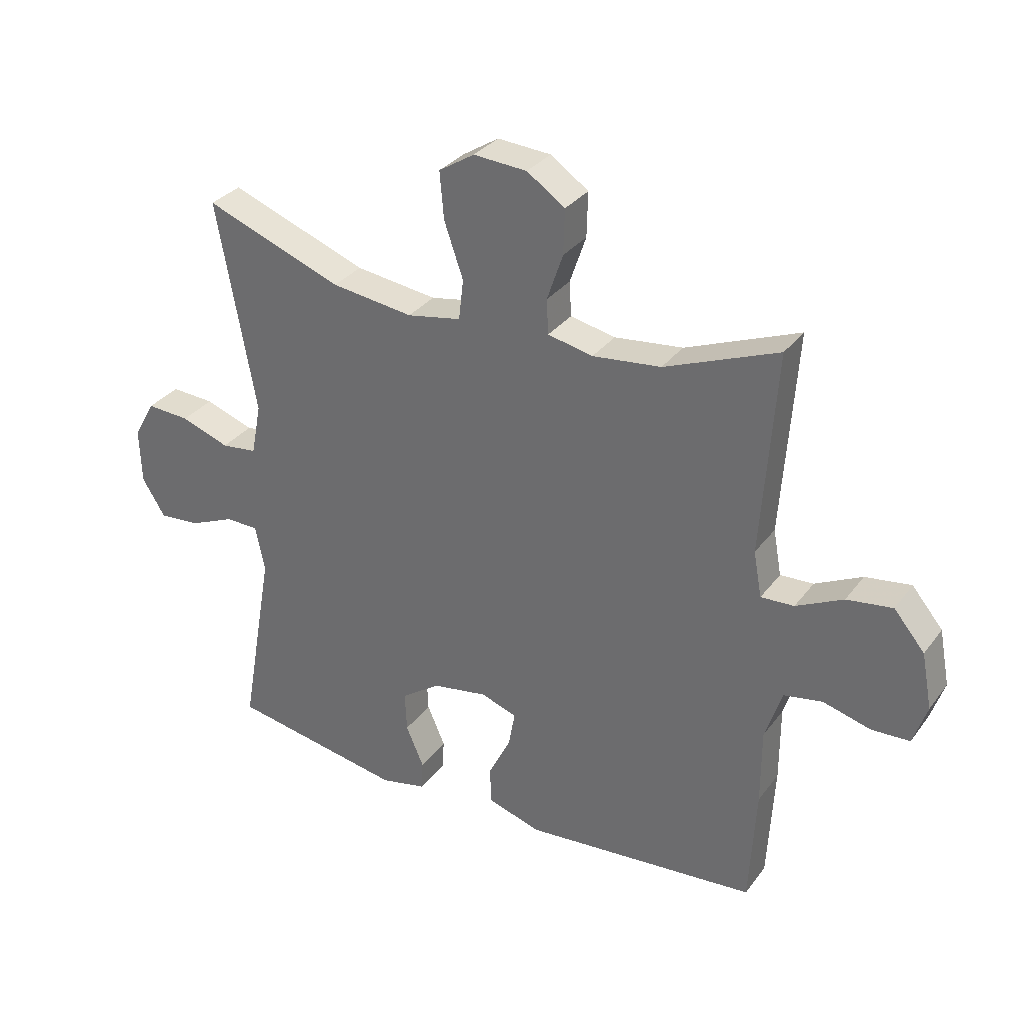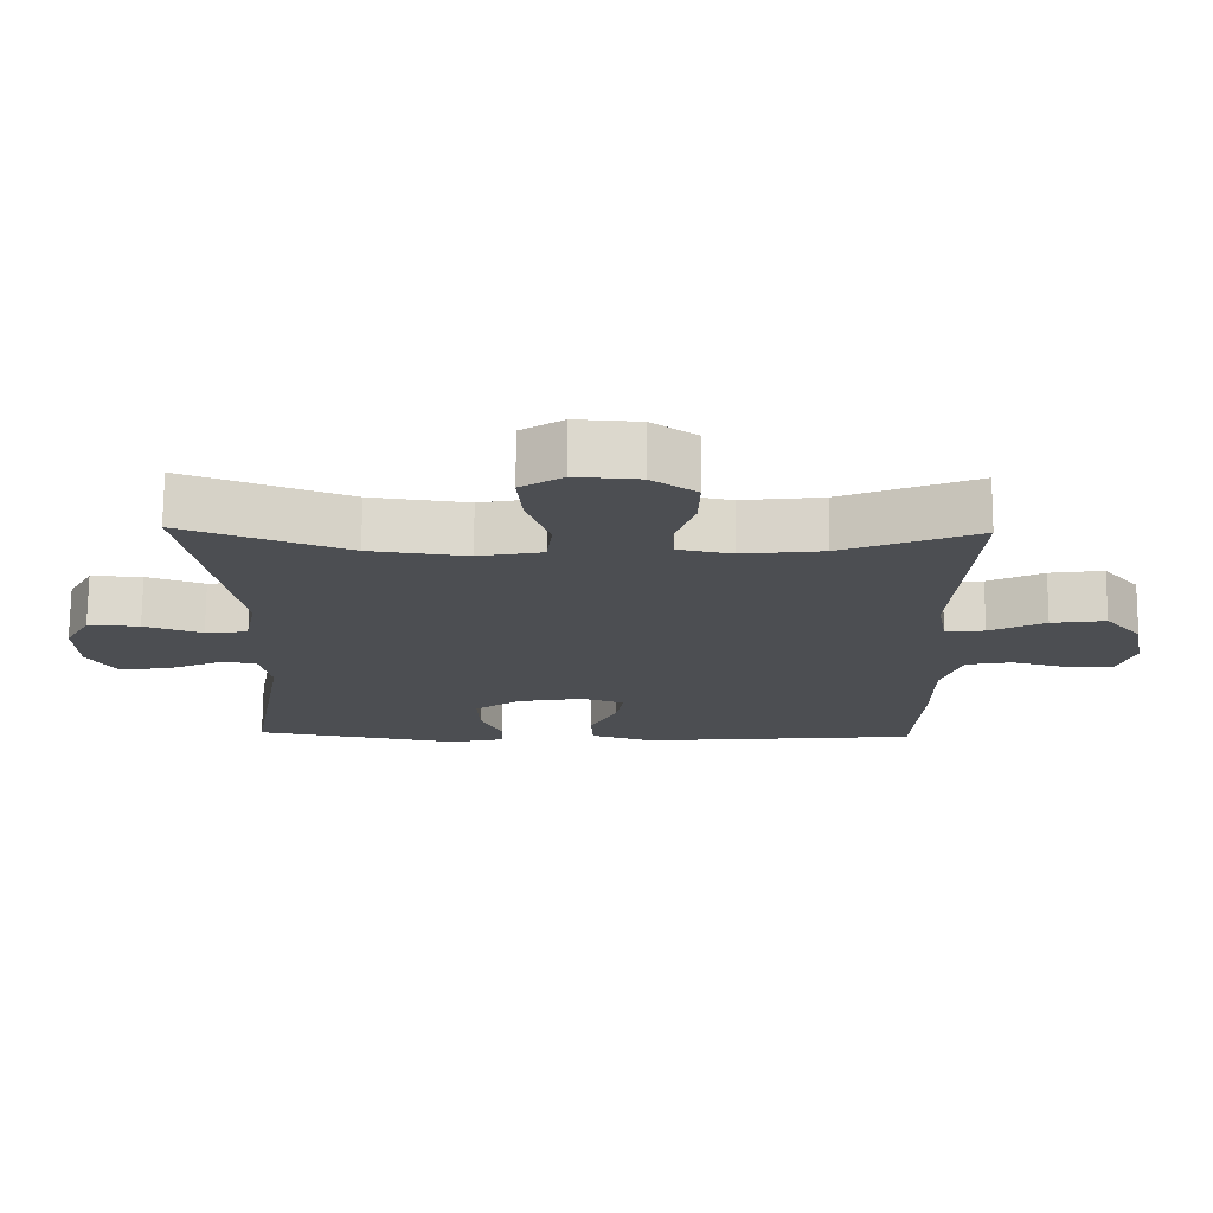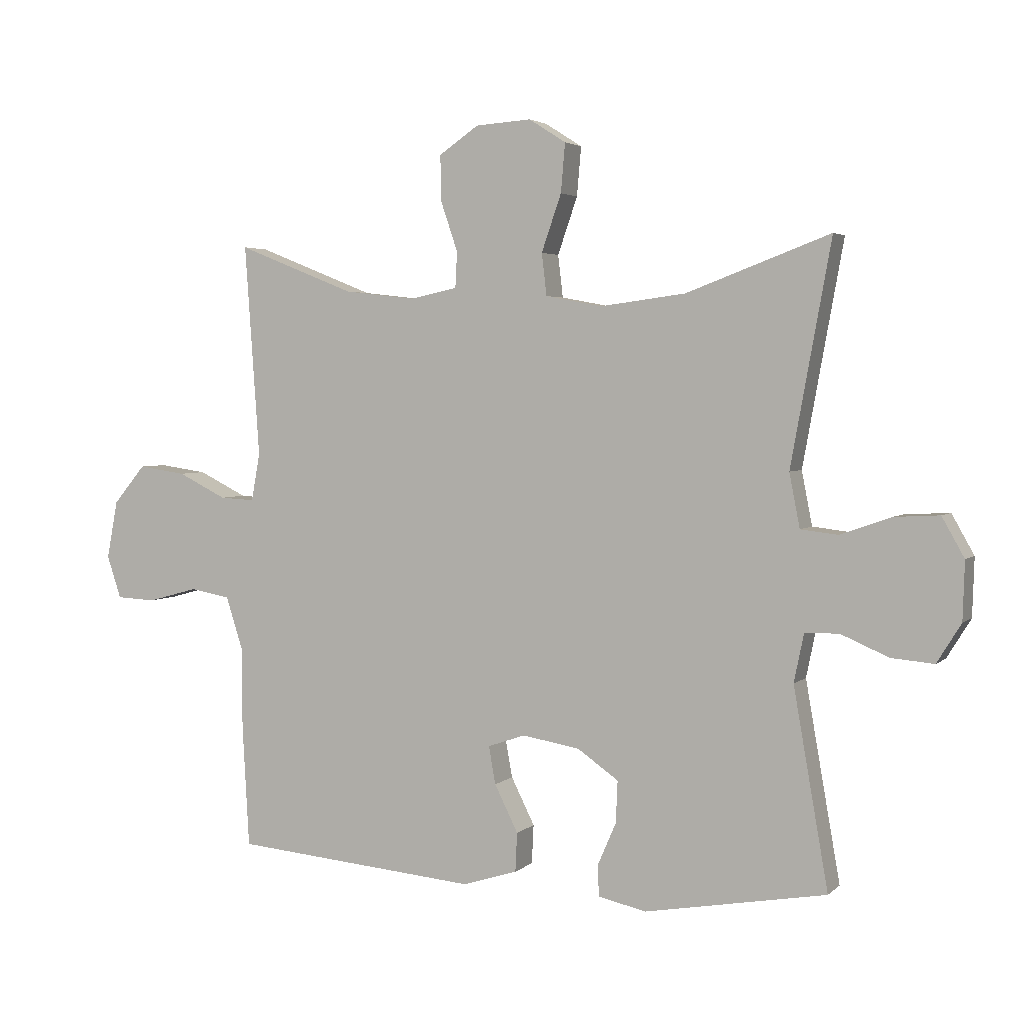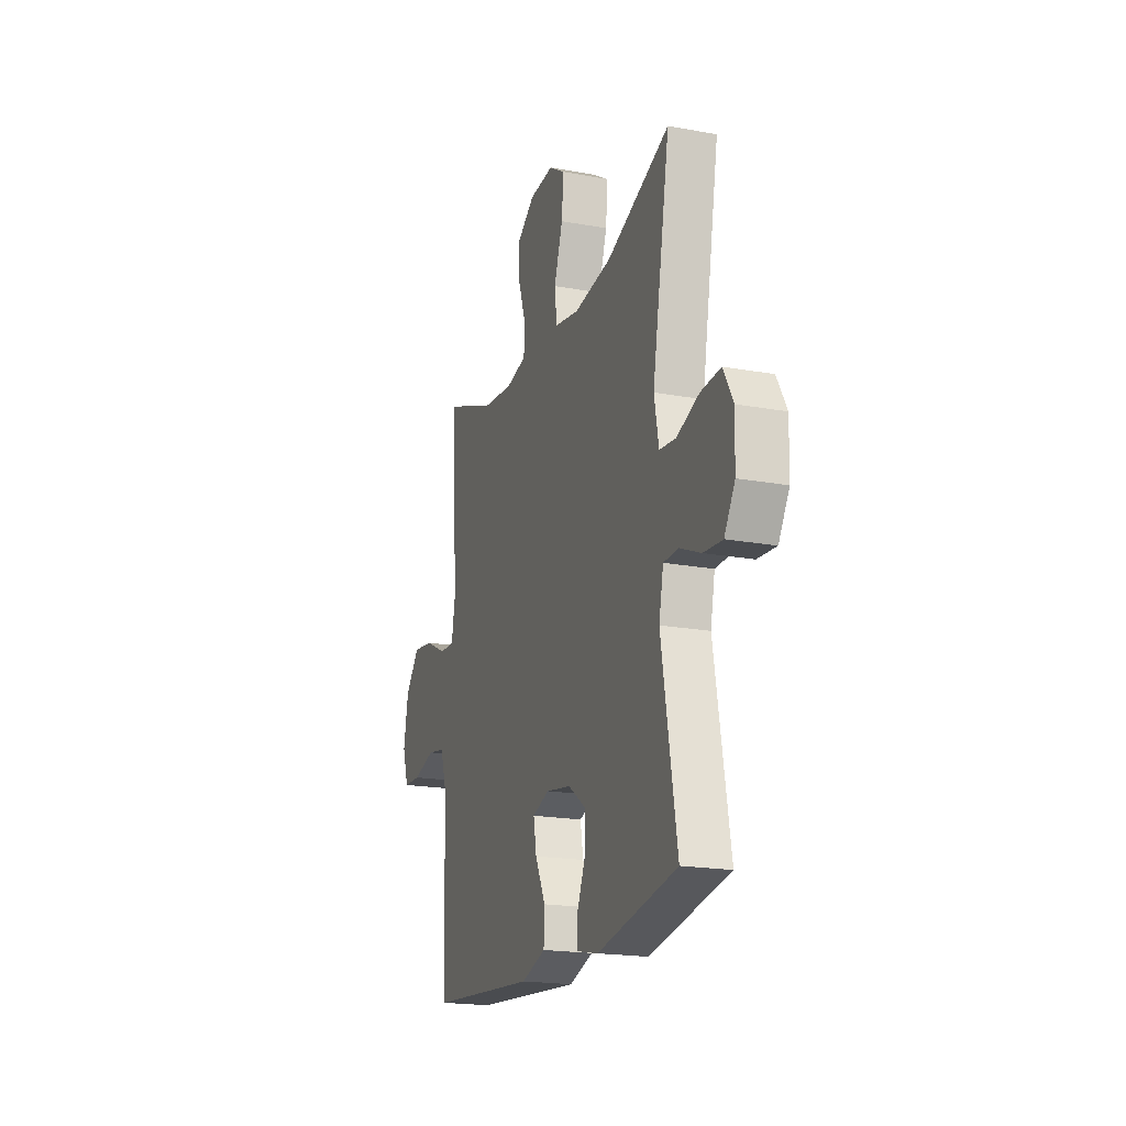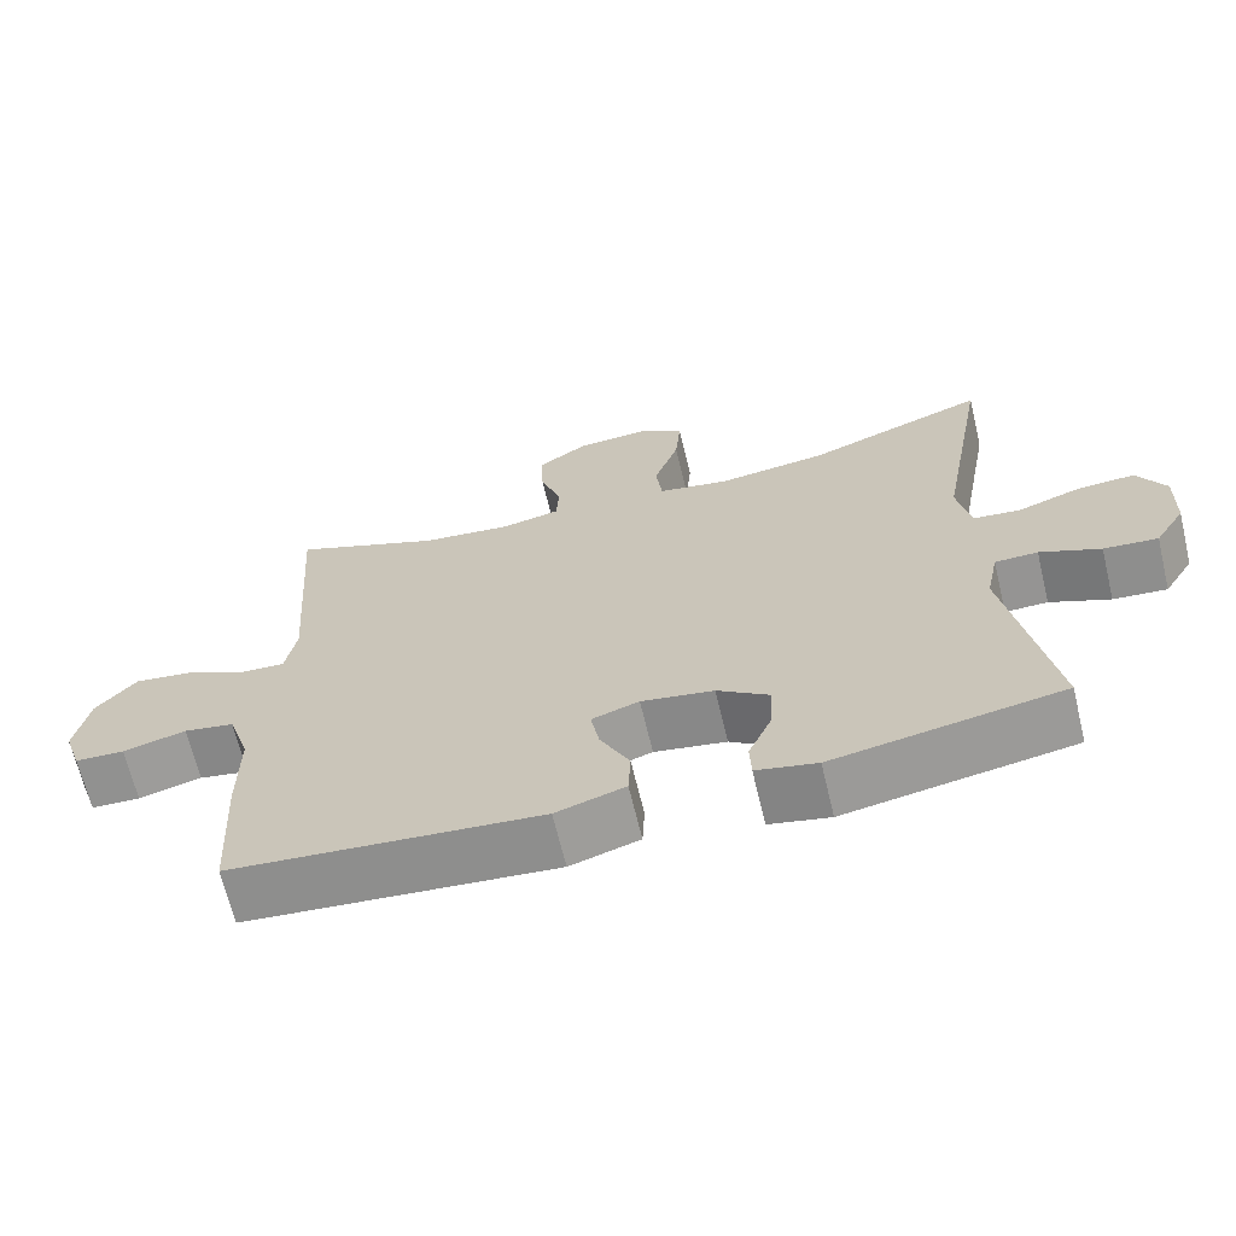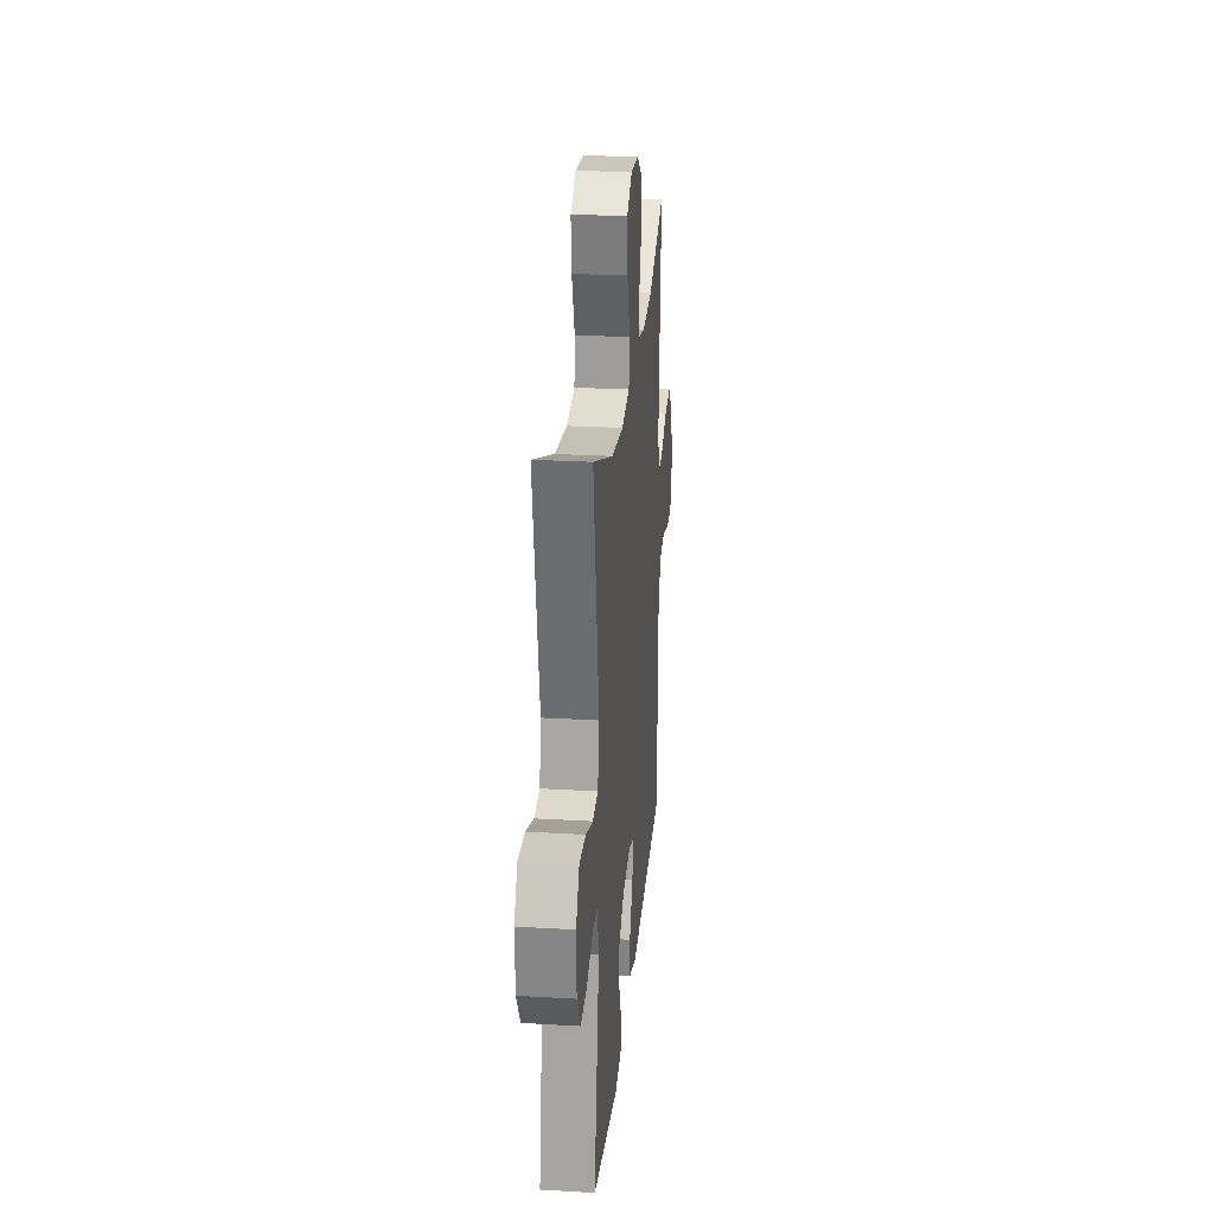
<metadata>
{"format":"obj","ext":"obj","renderer":"f3d","projection":"perspective","resolution":1024,"background":"white","views":[{"elev":31.9,"azim":-149.5,"up":"+Z"},{"elev":73.1,"azim":-179.6,"up":"+Z"},{"elev":3.3,"azim":22.7,"up":"+Z"},{"elev":-19.6,"azim":71.2,"up":"+Z"},{"elev":-66.8,"azim":13.5,"up":"+Z"},{"elev":25.3,"azim":95.4,"up":"+Z"}]}
</metadata>
<code>
v 0.5 0.07 0.5
v 0.435 0.07 0.142
v 0.452 0.07 0.055
v 0.512 0.07 0.048
v 0.594 0.07 0.077
v 0.667 0.07 0.081
v 0.703 0.07 0.017
v 0.7 0.07 -0.077
v 0.661 0.07 -0.14
v 0.592 0.07 -0.134
v 0.515 0.07 -0.101
v 0.46 0.07 -0.102
v 0.444 0.07 -0.18
v 0.5 0.07 -0.5
v 0.207 0.07 -0.552
v 0.129 0.07 -0.535
v 0.127 0.07 -0.485
v 0.157 0.07 -0.416
v 0.16 0.07 -0.348
v 0.094 0.07 -0.302
v 0.001 0.07 -0.286
v -0.06 0.07 -0.307
v -0.049 0.07 -0.368
v -0.011 0.07 -0.444
v -0.014 0.07 -0.507
v -0.103 0.07 -0.535
v -0.5 0.07 -0.5
v -0.511 0.07 -0.301
v -0.511 0.07 -0.172
v -0.539 0.07 -0.085
v -0.604 0.07 -0.073
v -0.685 0.07 -0.095
v -0.749 0.07 -0.092
v -0.772 0.07 -0.023
v -0.754 0.07 0.071
v -0.702 0.07 0.133
v -0.625 0.07 0.122
v -0.546 0.07 0.083
v -0.49 0.07 0.08
v -0.476 0.07 0.157
v -0.5 0.07 0.5
v -0.309 0.07 0.424
v -0.194 0.07 0.411
v -0.118 0.07 0.427
v -0.115 0.07 0.485
v -0.142 0.07 0.564
v -0.144 0.07 0.639
v -0.08 0.07 0.683
v 0.01 0.07 0.689
v 0.07 0.07 0.651
v 0.063 0.07 0.572
v 0.031 0.07 0.48
v 0.039 0.07 0.412
v 0.13 0.07 0.395
v 0.268 0.07 0.413
v 0.5 0 0.5
v 0.435 0 0.142
v 0.452 0 0.055
v 0.512 0 0.048
v 0.594 0 0.077
v 0.667 0 0.081
v 0.703 0 0.017
v 0.7 0 -0.077
v 0.661 0 -0.14
v 0.592 0 -0.134
v 0.515 0 -0.101
v 0.46 0 -0.102
v 0.444 0 -0.18
v 0.5 0 -0.5
v 0.207 0 -0.552
v 0.129 0 -0.535
v 0.127 0 -0.485
v 0.157 0 -0.416
v 0.16 0 -0.348
v 0.094 0 -0.302
v 0.001 0 -0.286
v -0.06 0 -0.307
v -0.049 0 -0.368
v -0.011 0 -0.444
v -0.014 0 -0.507
v -0.103 0 -0.535
v -0.5 0 -0.5
v -0.511 0 -0.301
v -0.511 0 -0.172
v -0.539 0 -0.085
v -0.604 0 -0.073
v -0.685 0 -0.095
v -0.749 0 -0.092
v -0.772 0 -0.023
v -0.754 0 0.071
v -0.702 0 0.133
v -0.625 0 0.122
v -0.546 0 0.083
v -0.49 0 0.08
v -0.476 0 0.157
v -0.5 0 0.5
v -0.309 0 0.424
v -0.194 0 0.411
v -0.118 0 0.427
v -0.115 0 0.485
v -0.142 0 0.564
v -0.144 0 0.639
v -0.08 0 0.683
v 0.01 0 0.689
v 0.07 0 0.651
v 0.063 0 0.572
v 0.031 0 0.48
v 0.039 0 0.412
v 0.13 0 0.395
v 0.268 0 0.413
f 49 50 51 52
f 47 48 49 52
f 45 46 47 52
f 44 45 52 53
f 43 44 53 54
f 40 41 42
f 39 40 42 43
f 35 36 37 38
f 35 38 39
f 34 35 39
f 31 32 33 34
f 30 31 34 39
f 29 30 39 43
f 23 24 25 26
f 22 23 26 27
f 15 16 17 18
f 13 14 15 18
f 12 13 18 19
f 8 9 10 11
f 8 11 12
f 7 8 12
f 4 5 6 7
f 3 4 7 12
f 2 3 12 19
f 55 1 2 19
f 28 29 43 54
f 22 27 28 54
f 21 22 54 55
f 20 21 55
f 19 20 55
f 107 106 105 104
f 107 104 103 102
f 107 102 101 100
f 108 107 100 99
f 109 108 99 98
f 97 96 95
f 98 97 95 94
f 93 92 91 90
f 94 93 90
f 94 90 89
f 89 88 87 86
f 94 89 86 85
f 98 94 85 84
f 81 80 79 78
f 82 81 78 77
f 73 72 71 70
f 73 70 69 68
f 74 73 68 67
f 66 65 64 63
f 67 66 63
f 67 63 62
f 62 61 60 59
f 67 62 59 58
f 74 67 58 57
f 74 57 56 110
f 109 98 84 83
f 109 83 82 77
f 110 109 77 76
f 110 76 75
f 110 75 74
f 1 56 57 2
f 2 57 58 3
f 3 58 59 4
f 4 59 60 5
f 5 60 61 6
f 6 61 62 7
f 7 62 63 8
f 8 63 64 9
f 9 64 65 10
f 10 65 66 11
f 11 66 67 12
f 12 67 68 13
f 13 68 69 14
f 14 69 70 15
f 15 70 71 16
f 16 71 72 17
f 17 72 73 18
f 18 73 74 19
f 19 74 75 20
f 20 75 76 21
f 21 76 77 22
f 22 77 78 23
f 23 78 79 24
f 24 79 80 25
f 25 80 81 26
f 26 81 82 27
f 27 82 83 28
f 28 83 84 29
f 29 84 85 30
f 30 85 86 31
f 31 86 87 32
f 32 87 88 33
f 33 88 89 34
f 34 89 90 35
f 35 90 91 36
f 36 91 92 37
f 37 92 93 38
f 38 93 94 39
f 39 94 95 40
f 40 95 96 41
f 41 96 97 42
f 42 97 98 43
f 43 98 99 44
f 44 99 100 45
f 45 100 101 46
f 46 101 102 47
f 47 102 103 48
f 48 103 104 49
f 49 104 105 50
f 50 105 106 51
f 51 106 107 52
f 52 107 108 53
f 53 108 109 54
f 54 109 110 55
f 55 110 56 1

</code>
